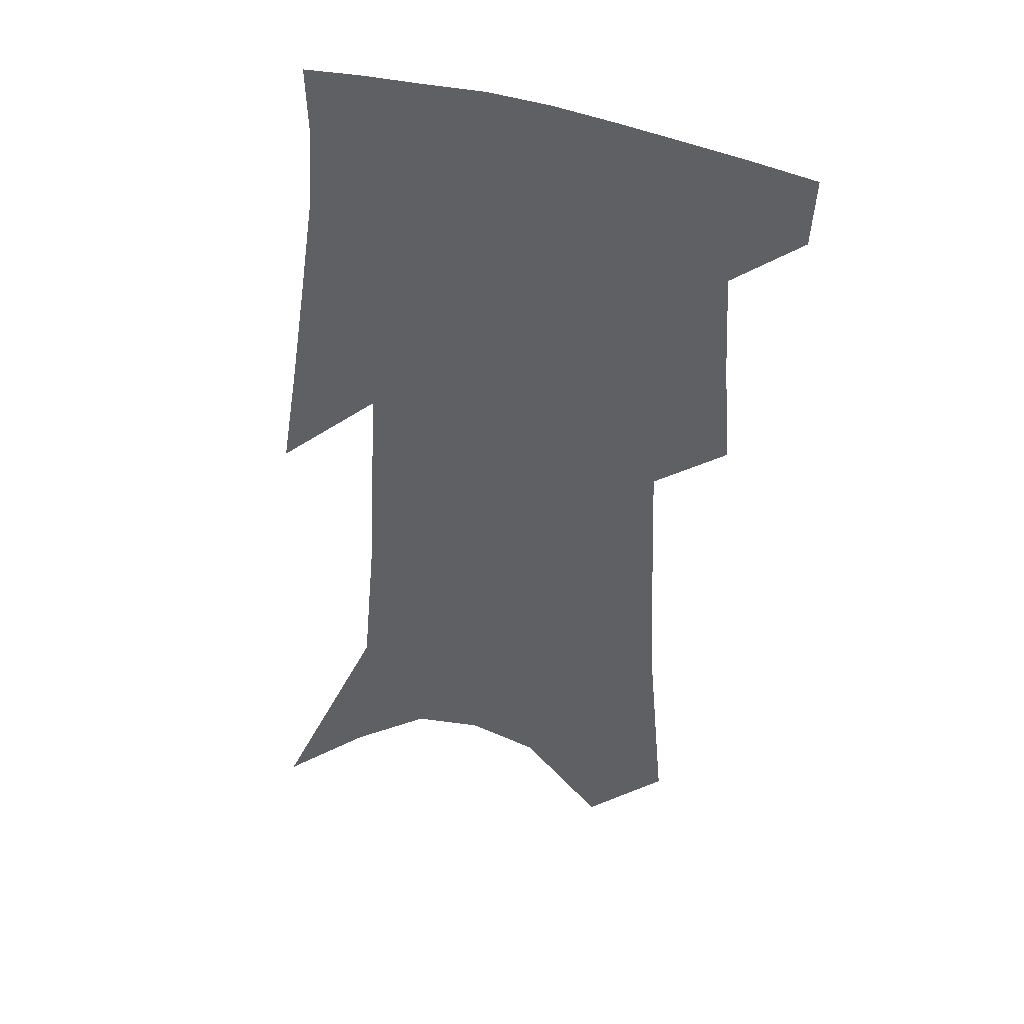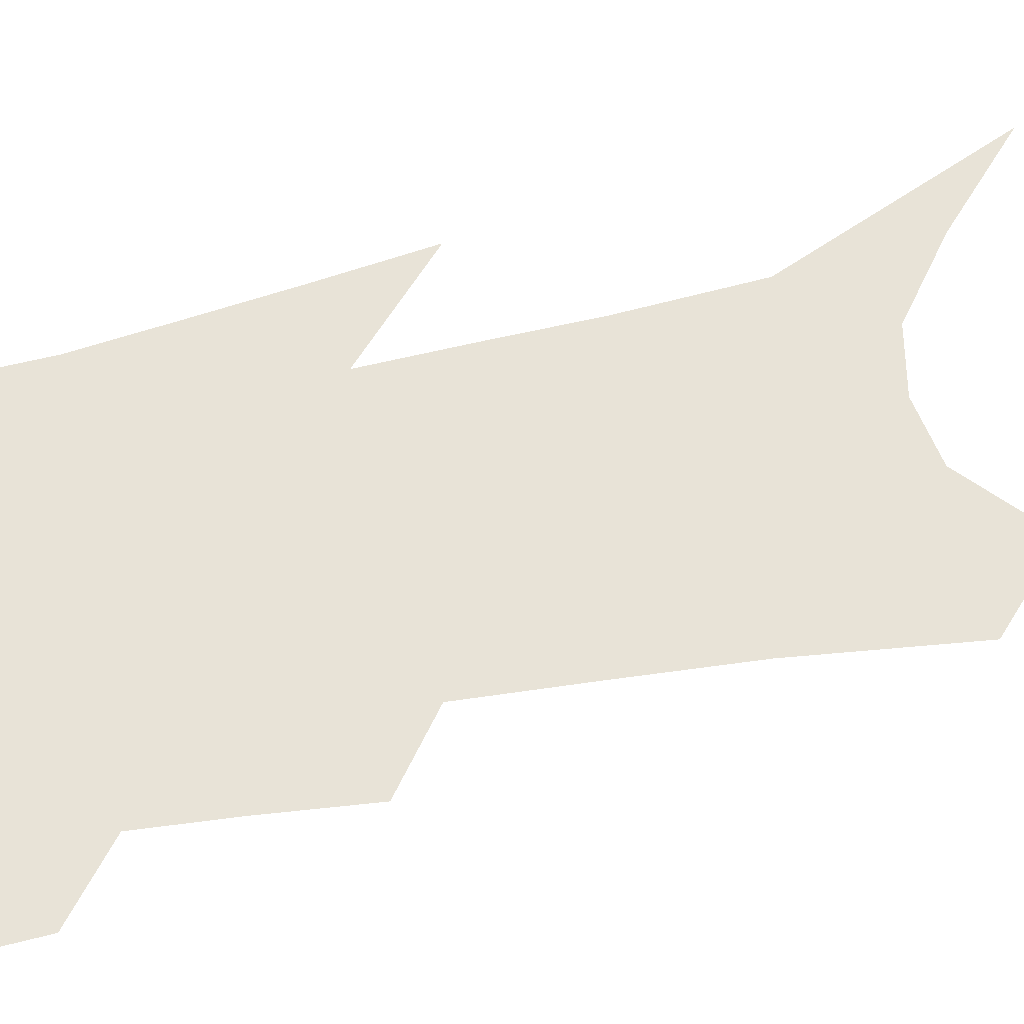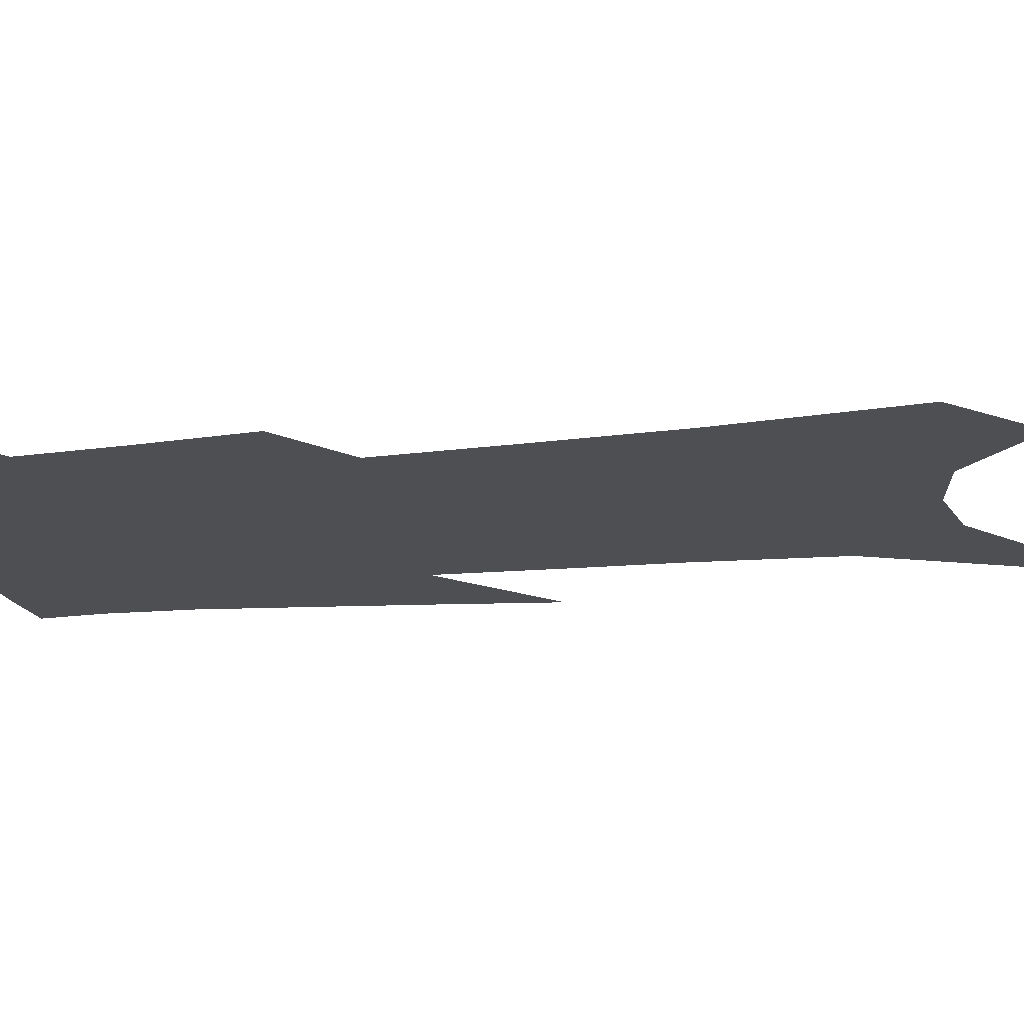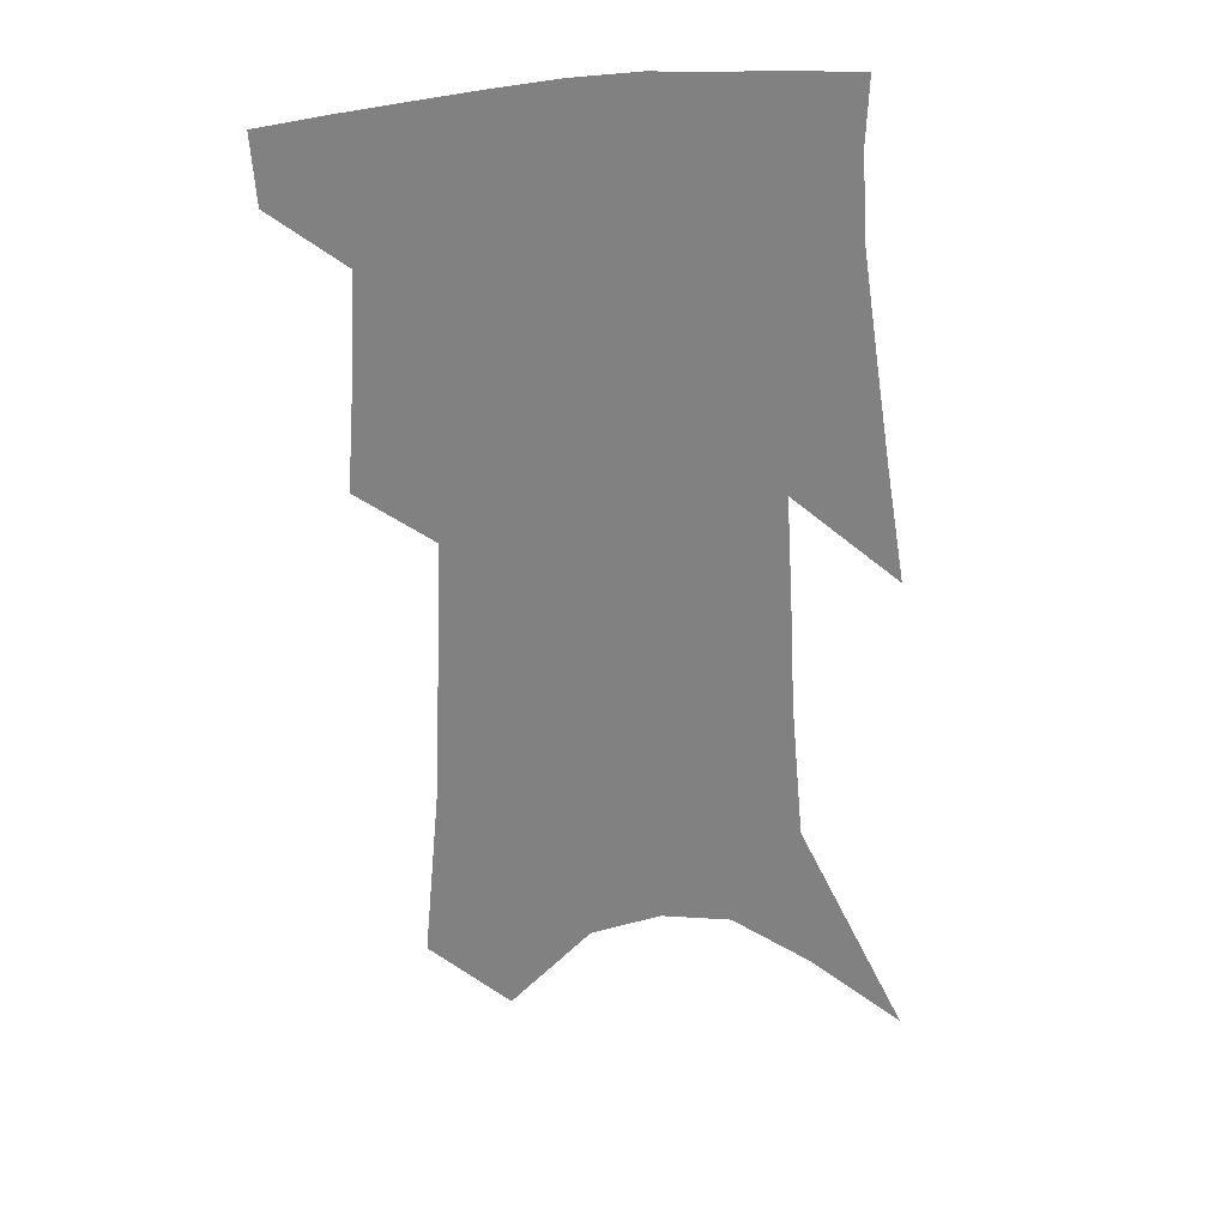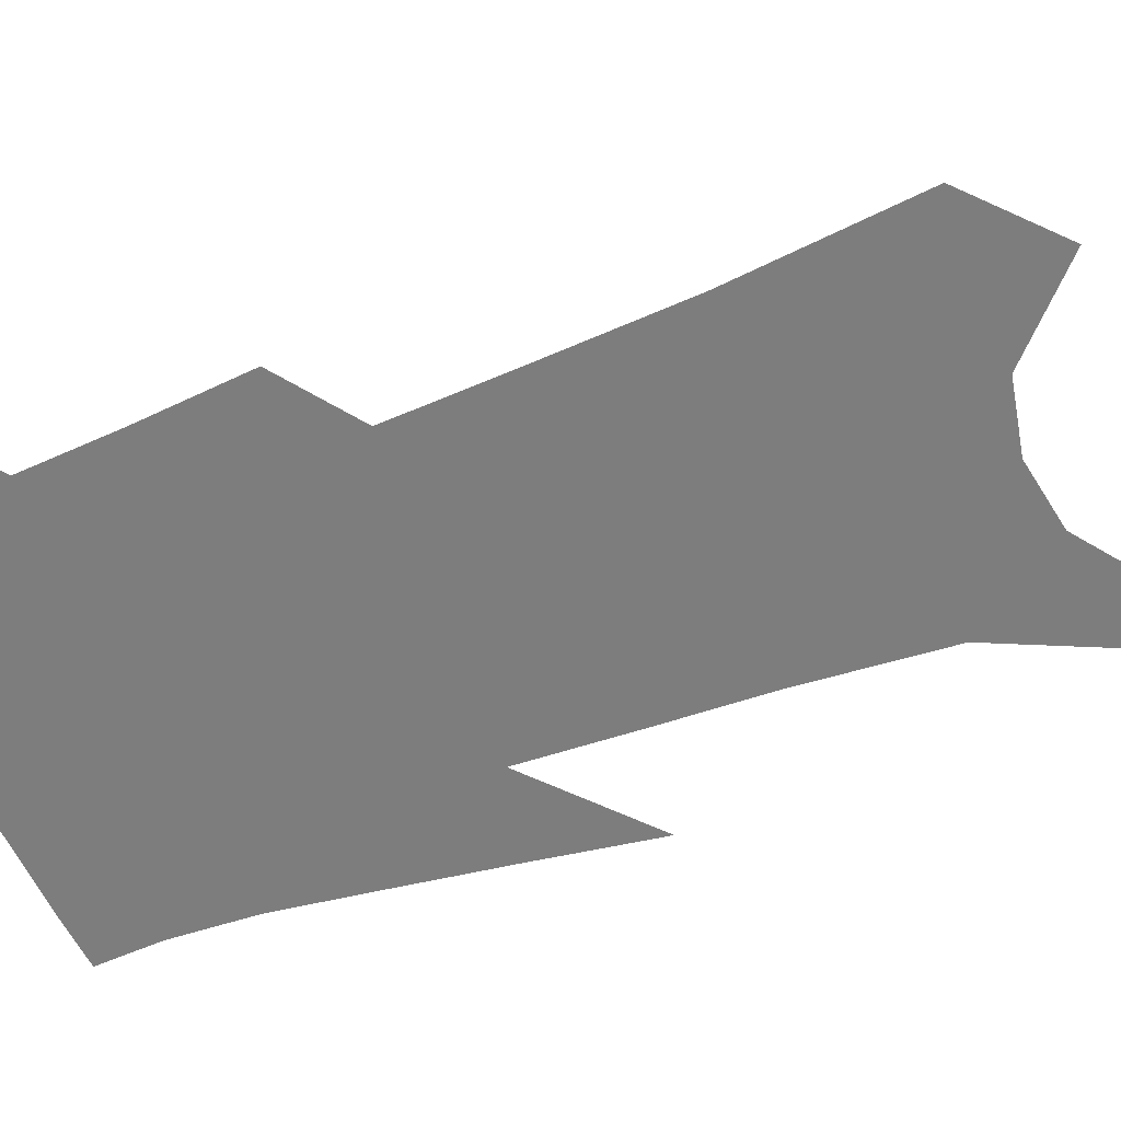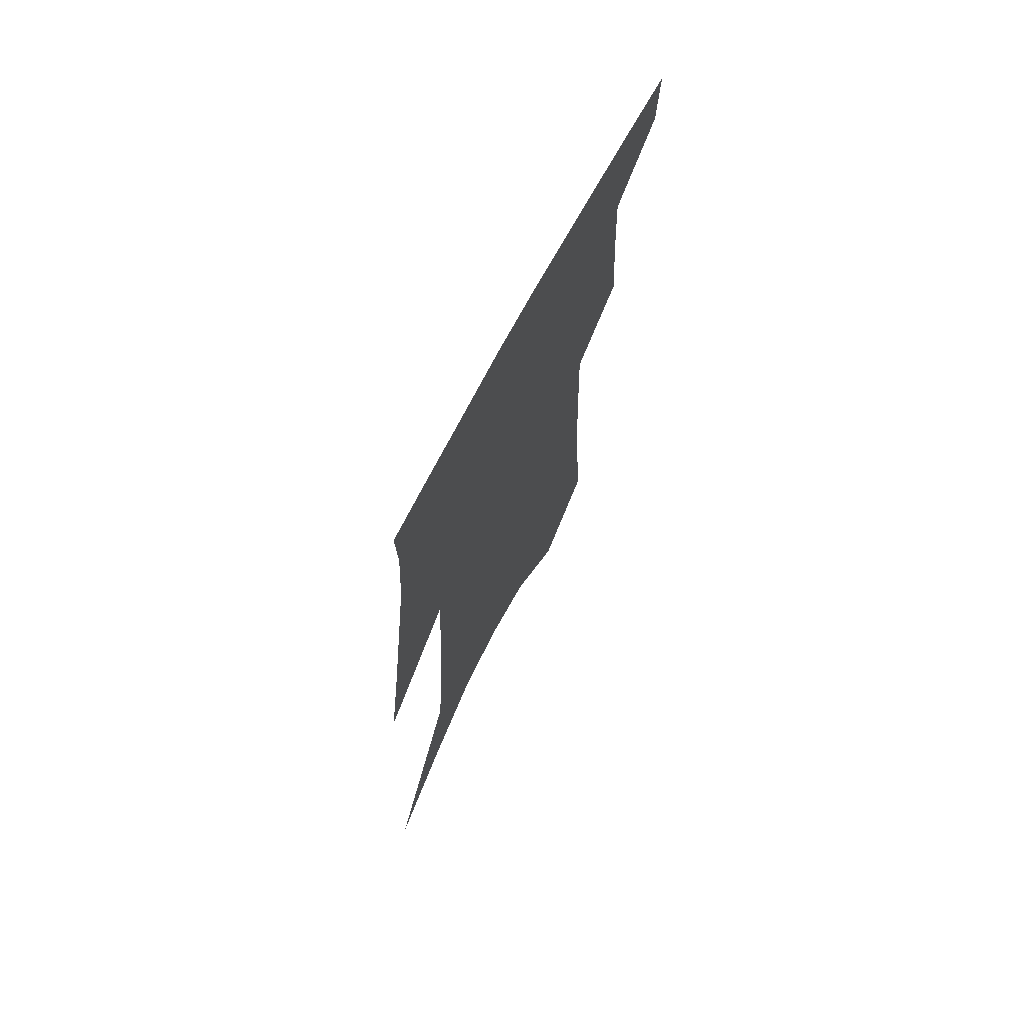
<metadata>
{"format":"obj","ext":"obj","renderer":"f3d","projection":"perspective","resolution":1024,"background":"white","views":[{"elev":39.6,"azim":-160.8,"up":"+Y"},{"elev":62.3,"azim":-100.4,"up":"+Z"},{"elev":-18.1,"azim":-77.2,"up":"+Z"},{"elev":29.9,"azim":-7.6,"up":"+Y"},{"elev":-59.1,"azim":-67.9,"up":"+Z"},{"elev":71.7,"azim":117.6,"up":"+Y"}]}
</metadata>
<code>
v 489 380.9 0
v 487.5 403.1 0
v 508.7 293.8 0
v 511.4 330.6 0
v 513 362.4 0
v 511.3 385 0
v 508.6 406.2 0
v 524.8 128.8 0
v 530.1 188.6 0
v 532 234.2 0
v 533.5 275.8 0
v 533.7 309.8 0
v 534.8 341.5 0
v 534.2 366.1 0
v 532.2 387.6 0
v 529.8 408.8 0
v 551.5 104.3 0
v 555.6 169.1 0
v 554.8 209.2 0
v 556.1 254.2 0
v 555.3 286.6 0
v 556 320.4 0
v 556 347.1 0
v 555.6 369.9 0
v 553.6 390.3 0
v 551 411.4 0
v 577.7 129.5 0
v 577.8 181 0
v 577 221.8 0
v 576.3 258.2 0
v 575.4 290.5 0
v 575.7 323.8 0
v 575.6 349.1 0
v 575.7 372 0
v 574.8 392.1 0
v 572.2 413.6 0
v 600.6 134.1 0
v 599.1 182.4 0
v 597.6 222.4 0
v 596.4 262.7 0
v 595.6 297.2 0
v 595 325.7 0
v 595 351 0
v 595.3 373.4 0
v 595.3 393.1 0
v 593.4 414.5 0
v 623.8 130.3 0
v 621.9 172.7 0
v 618 223.9 0
v 616.9 258.7 0
v 616.3 290.2 0
v 614.9 321.3 0
v 613.7 351.5 0
v 614.5 372.7 0
v 615.2 393.5 0
v 615.9 413.5 0
v 651.2 110.3 0
v 645.6 162.6 0
v 641.4 210.4 0
v 639.5 247.1 0
v 637.2 284.2 0
v 635.1 316.8 0
v 633.8 345.5 0
v 634.4 369.7 0
v 634.8 393.1 0
v 636.2 412.9 0
v 682.9 81.79 0
v 673.5 252 0
v 666.9 292.2 0
v 661.4 328.1 0
v 656.4 362.2 0
v 654.6 390.1 0
v 655.5 411.6 0
v 691 451 0
f 5 6 1
f 1 6 2
f 6 7 2
f 11 12 3
f 3 12 4
f 12 13 4
f 4 13 5
f 13 14 5
f 5 14 6
f 14 15 6
f 6 15 7
f 15 16 7
f 17 18 8
f 8 18 9
f 18 19 9
f 9 19 10
f 19 20 10
f 10 20 11
f 20 21 11
f 11 21 12
f 21 22 12
f 12 22 13
f 22 23 13
f 13 23 14
f 23 24 14
f 14 24 15
f 24 25 15
f 15 25 16
f 25 26 16
f 17 27 18
f 27 28 18
f 18 28 19
f 28 29 19
f 19 29 20
f 29 30 20
f 20 30 21
f 30 31 21
f 21 31 22
f 31 32 22
f 22 32 23
f 32 33 23
f 23 33 24
f 33 34 24
f 24 34 25
f 34 35 25
f 25 35 26
f 35 36 26
f 27 37 28
f 37 38 28
f 28 38 29
f 38 39 29
f 29 39 30
f 39 40 30
f 30 40 31
f 40 41 31
f 31 41 32
f 41 42 32
f 32 42 33
f 42 43 33
f 33 43 34
f 43 44 34
f 34 44 35
f 44 45 35
f 35 45 36
f 45 46 36
f 37 47 38
f 47 48 38
f 38 48 39
f 48 49 39
f 39 49 40
f 49 50 40
f 40 50 41
f 50 51 41
f 41 51 42
f 51 52 42
f 42 52 43
f 52 53 43
f 43 53 44
f 53 54 44
f 44 54 45
f 54 55 45
f 45 55 46
f 55 56 46
f 47 57 48
f 57 58 48
f 48 58 49
f 58 59 49
f 49 59 50
f 59 60 50
f 50 60 51
f 60 61 51
f 51 61 52
f 61 62 52
f 52 62 53
f 62 63 53
f 53 63 54
f 63 64 54
f 54 64 55
f 64 65 55
f 55 65 56
f 65 66 56
f 57 67 58
f 61 68 62
f 68 69 62
f 62 69 63
f 69 70 63
f 63 70 64
f 70 71 64
f 64 71 65
f 71 72 65
f 65 72 66
f 72 73 66

</code>
